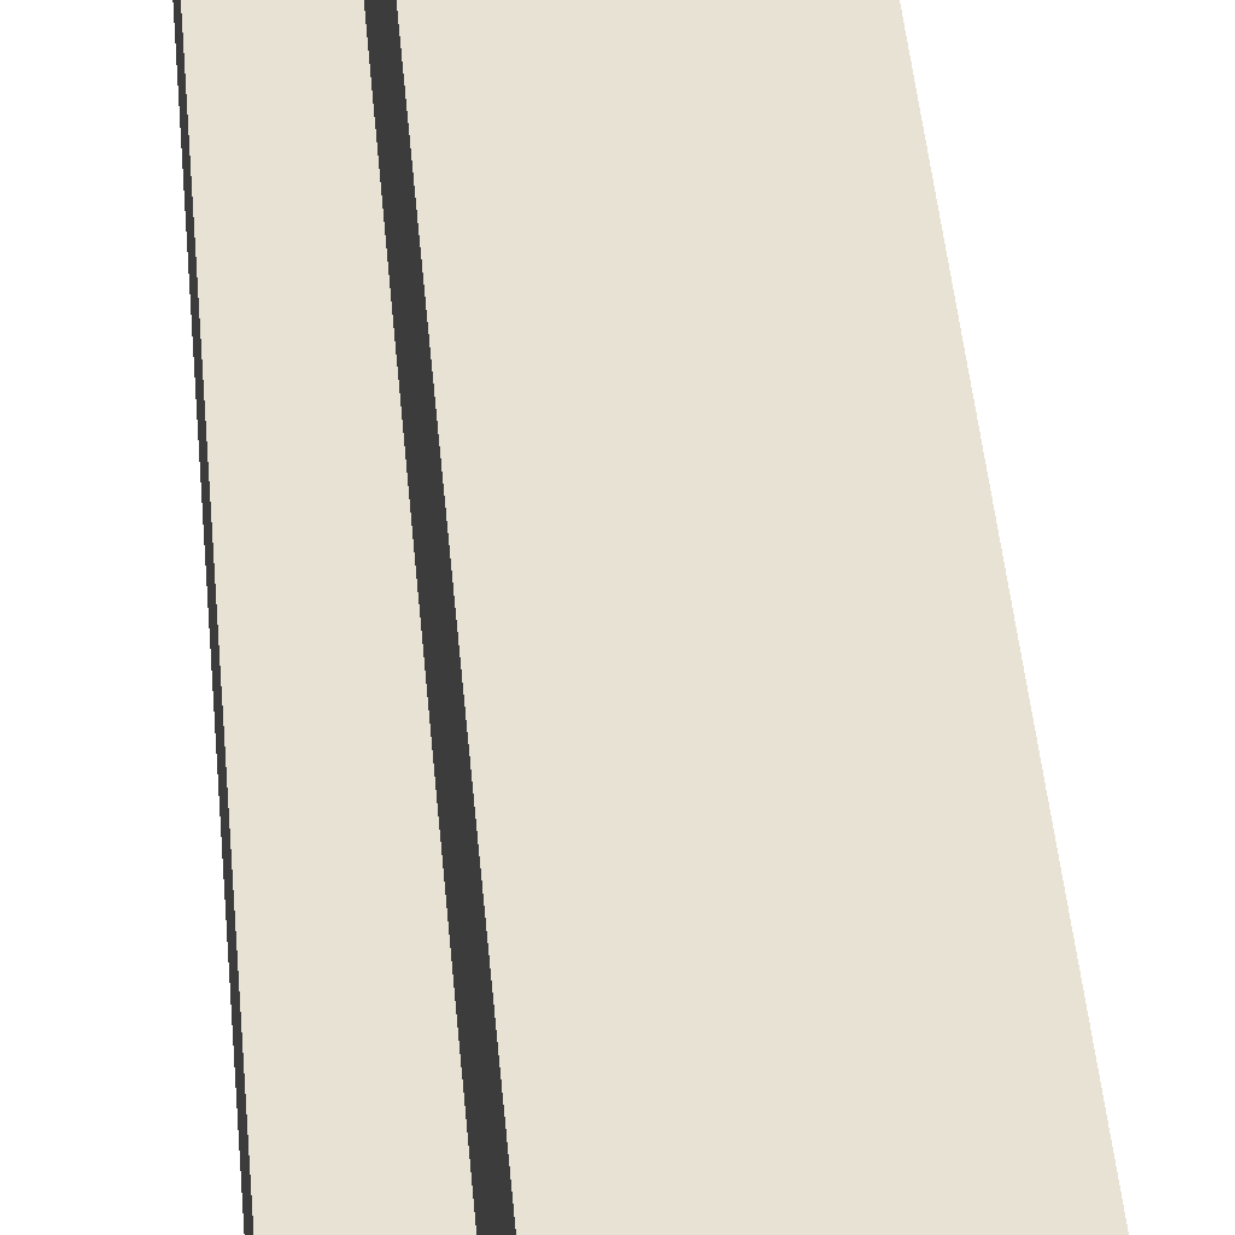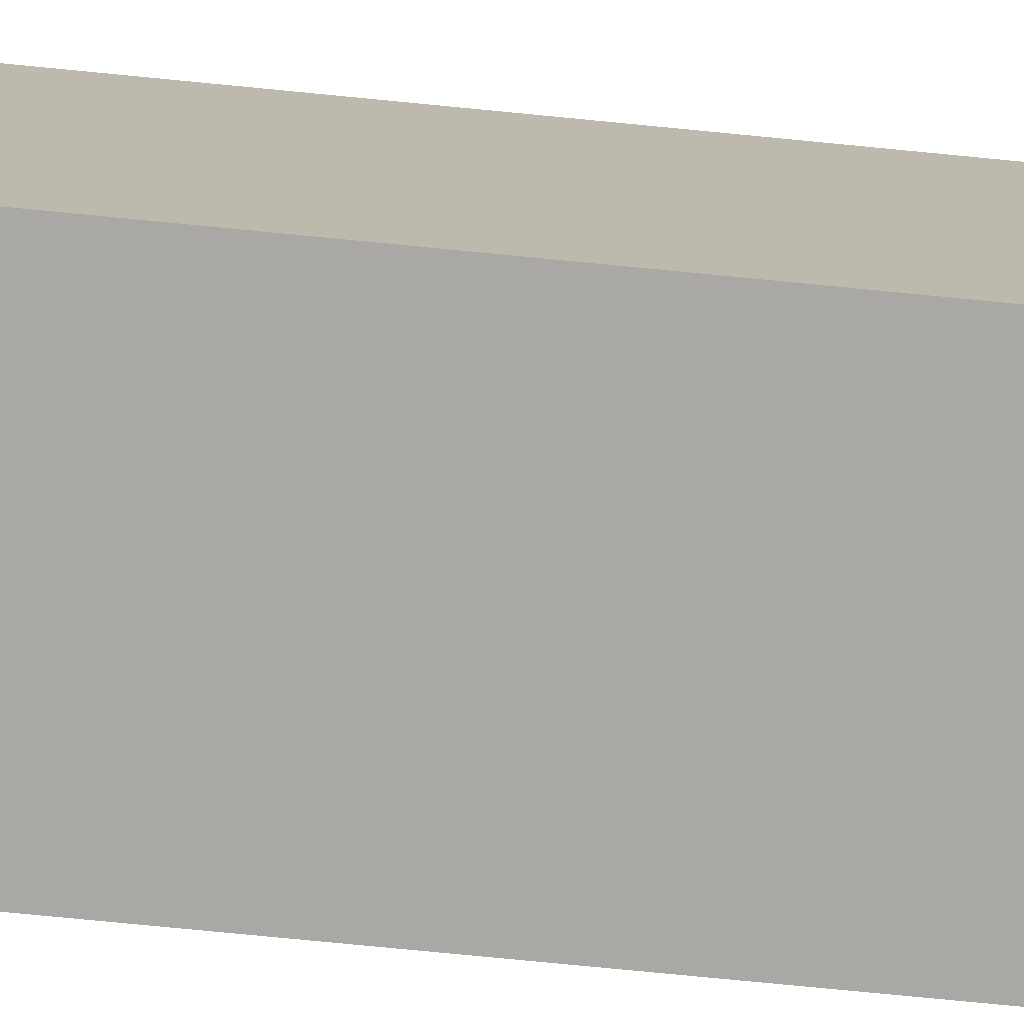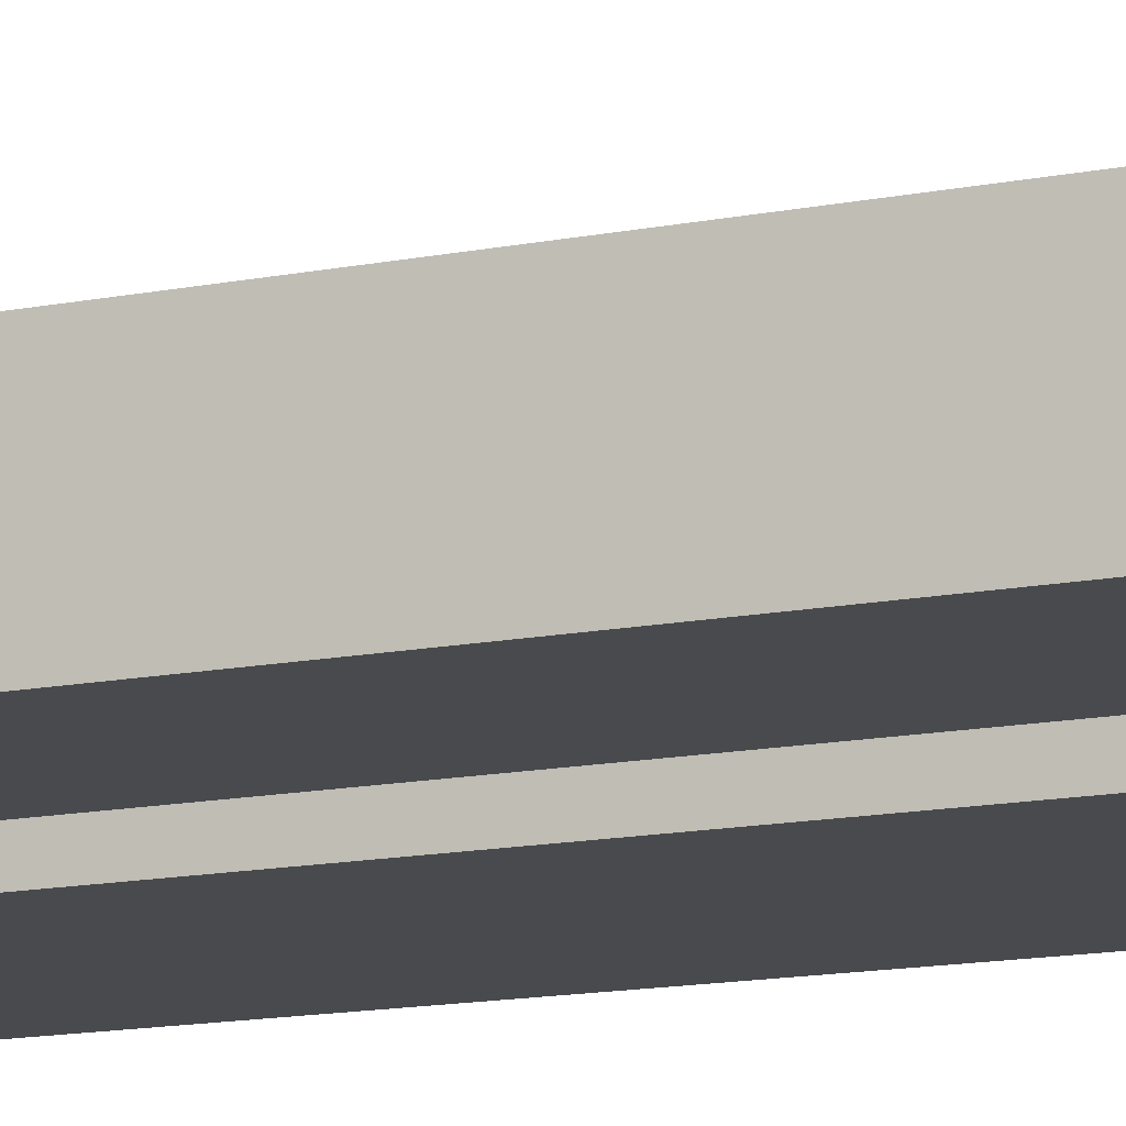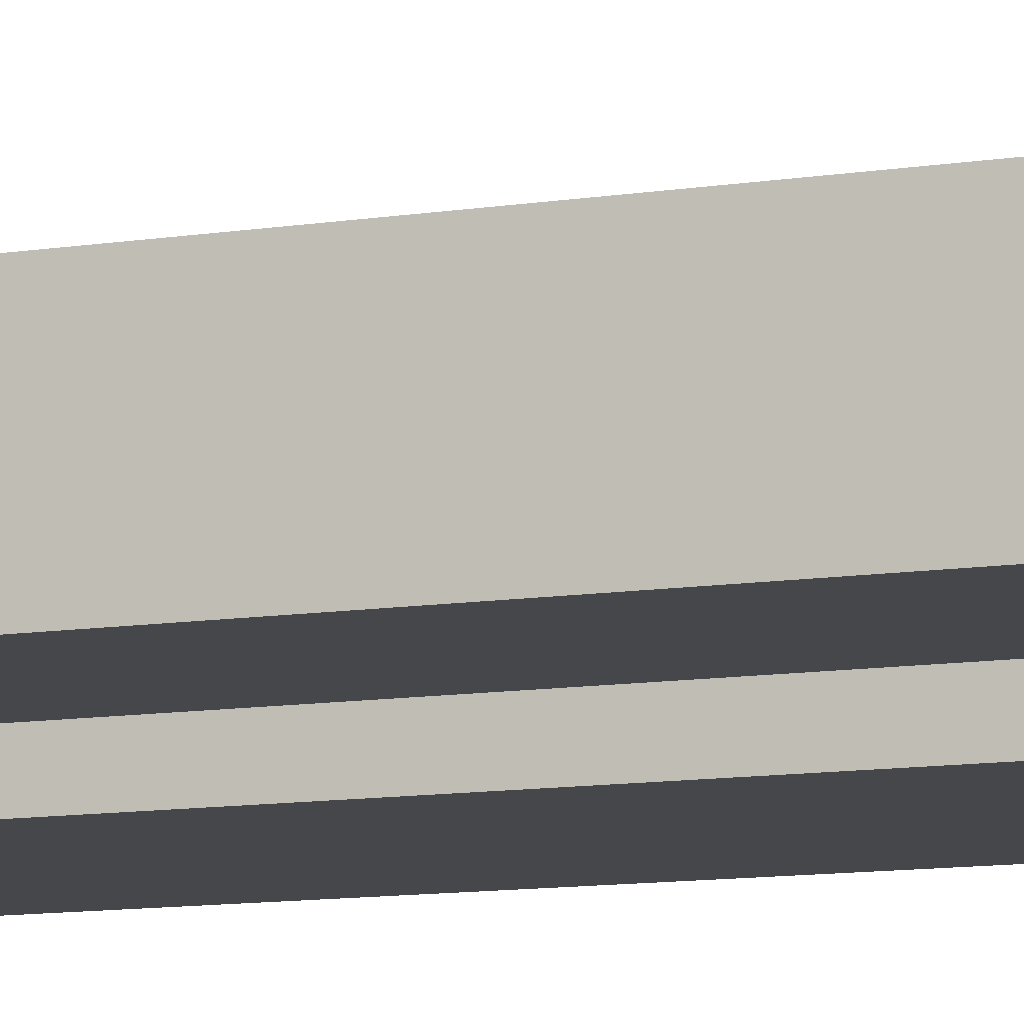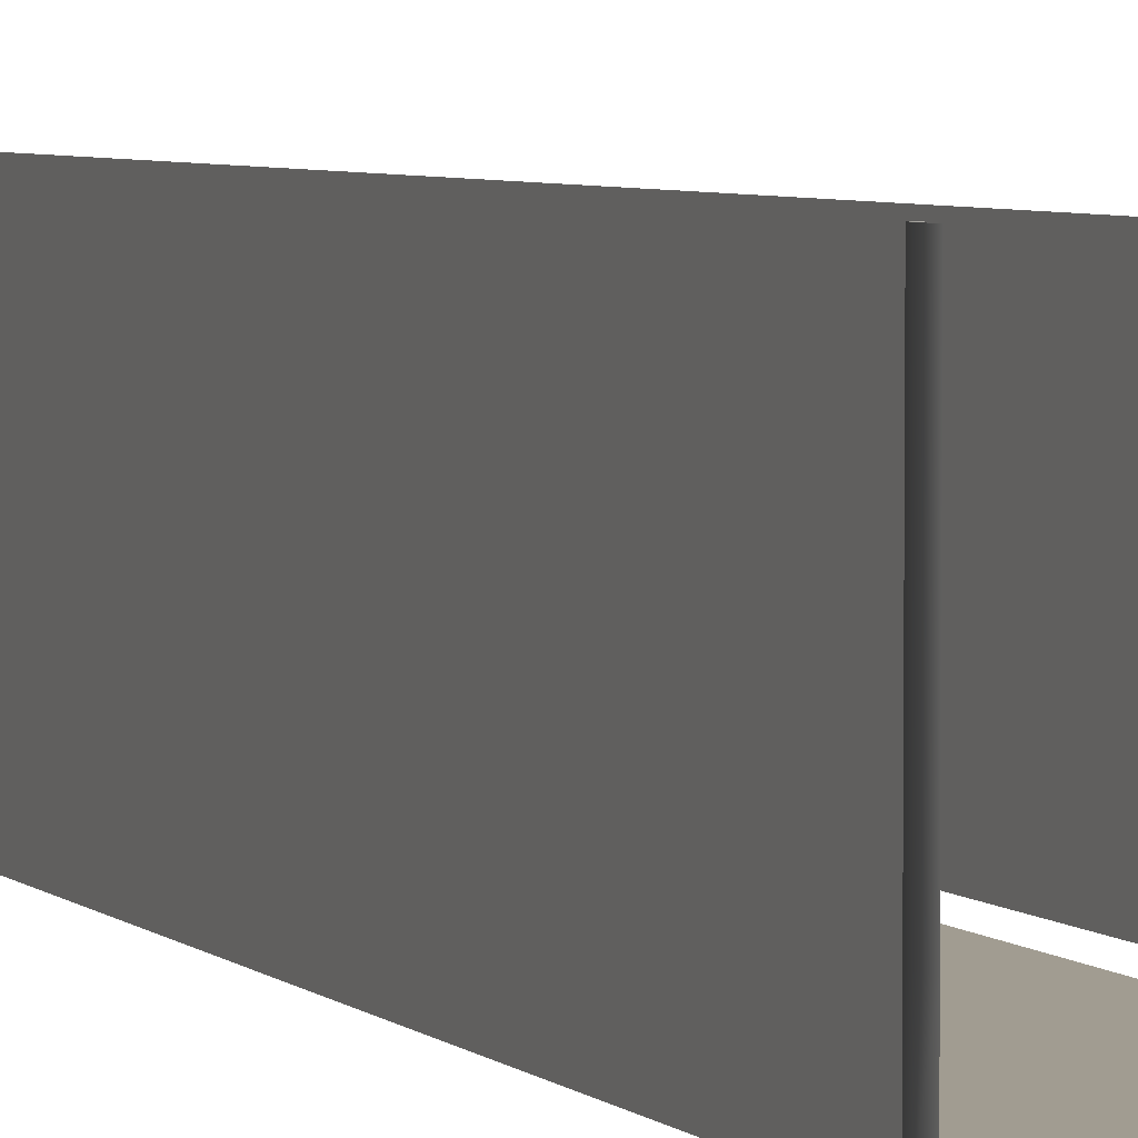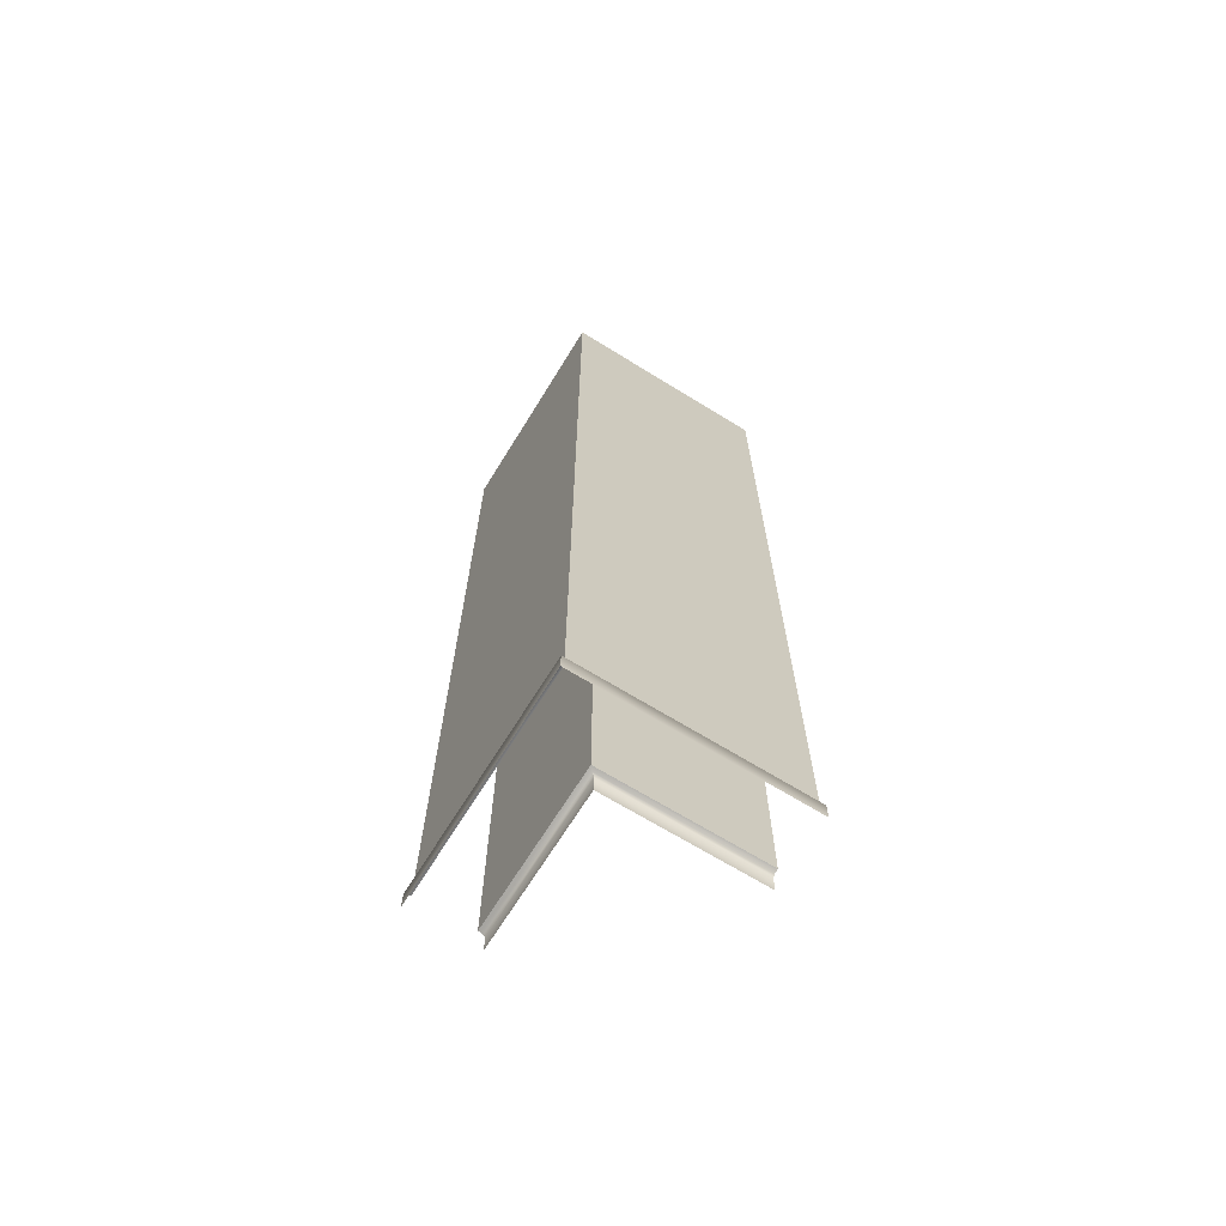
<metadata>
{"format":"obj","ext":"obj","renderer":"f3d","projection":"perspective","resolution":1024,"background":"white","views":[{"elev":39.9,"azim":-4.5,"up":"+Z"},{"elev":-75.2,"azim":-95.6,"up":"+Z"},{"elev":-13.3,"azim":115.0,"up":"+Z"},{"elev":-10.6,"azim":112.1,"up":"+Z"},{"elev":4.5,"azim":-22.2,"up":"+Z"},{"elev":-68.2,"azim":-121.7,"up":"+Y"}]}
</metadata>
<code>
o Wand_Ecke
v -0.075 2.56 0.5
v 0.075 2.56 0.5
v -0.075 0.06 0.5
v 0.075 0.06 0.5
v -0.092 0 0.5
v 0.092 0 0.5
v 0.092 0.05 0.5
v 0.085 0.057 0.5
v -0.085 0.057 0.5
v -0.092 0.05 0.5
v -0.075 2.56 0.075
v -0.092 0 0.075
v -0.075 0.06 0.075
v 0.092 0 0.092
v 0.085 0.057 0.0854
v 0.092 0.05 0.092
v -0.085 0.057 0.075
v -0.092 0.05 0.075
v 0.075 0 -0.092
v -0.085 0.057 -0.08527
v 0.075 0.06 -0.075
v -0.092 0 -0.092
v -0.092 0.05 -0.092
v 0.075 2.56 -0.075
v 0.075 2.56 0.075
v 0.075 0.06 0.075
v 0.5 0.057 0.085
v 0.5 0.05 0.092
v 0.5 0 0.092
v 0.5 0 -0.092
v 0.5 2.56 -0.075
v 0.5 0.06 0.075
v 0.5 0.057 -0.085
v 0.5 0.05 -0.092
v 0.5 0.06 -0.075
v -0.075 2.56 -0.075
v -0.075 0.06 -0.075
v 0.075 0.057 -0.08527
v 0.075 0.05 -0.092
v 0.5 2.56 0.075
f 21 24 31 35
f 21 37 36 24
f 26 25 2 4
f 26 4 8 15
f 14 16 7 6
f 15 8 7 16
f 9 17 18 10
f 5 10 18 12
f 3 13 17 9
f 3 1 11 13
f 17 20 23 18
f 26 15 27 32
f 21 35 33 38
f 16 14 29 28
f 19 22 23 39
f 15 16 28 27
f 13 11 36 37
f 12 18 23 22
f 37 20 17 13
f 39 38 33 34
f 23 20 38 39
f 37 21 38 20
f 19 39 34 30
f 26 32 40 25

</code>
